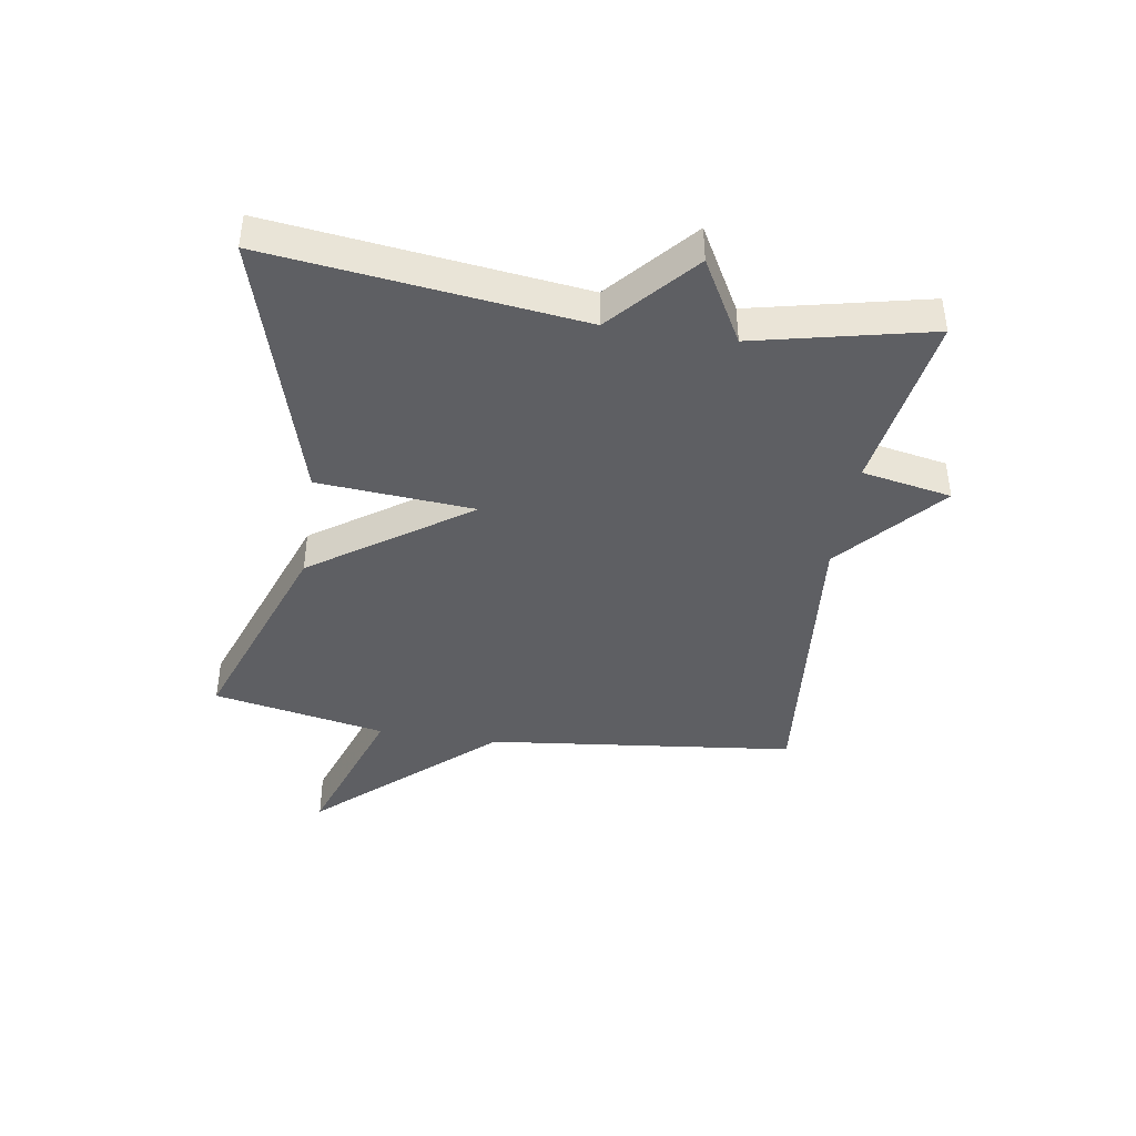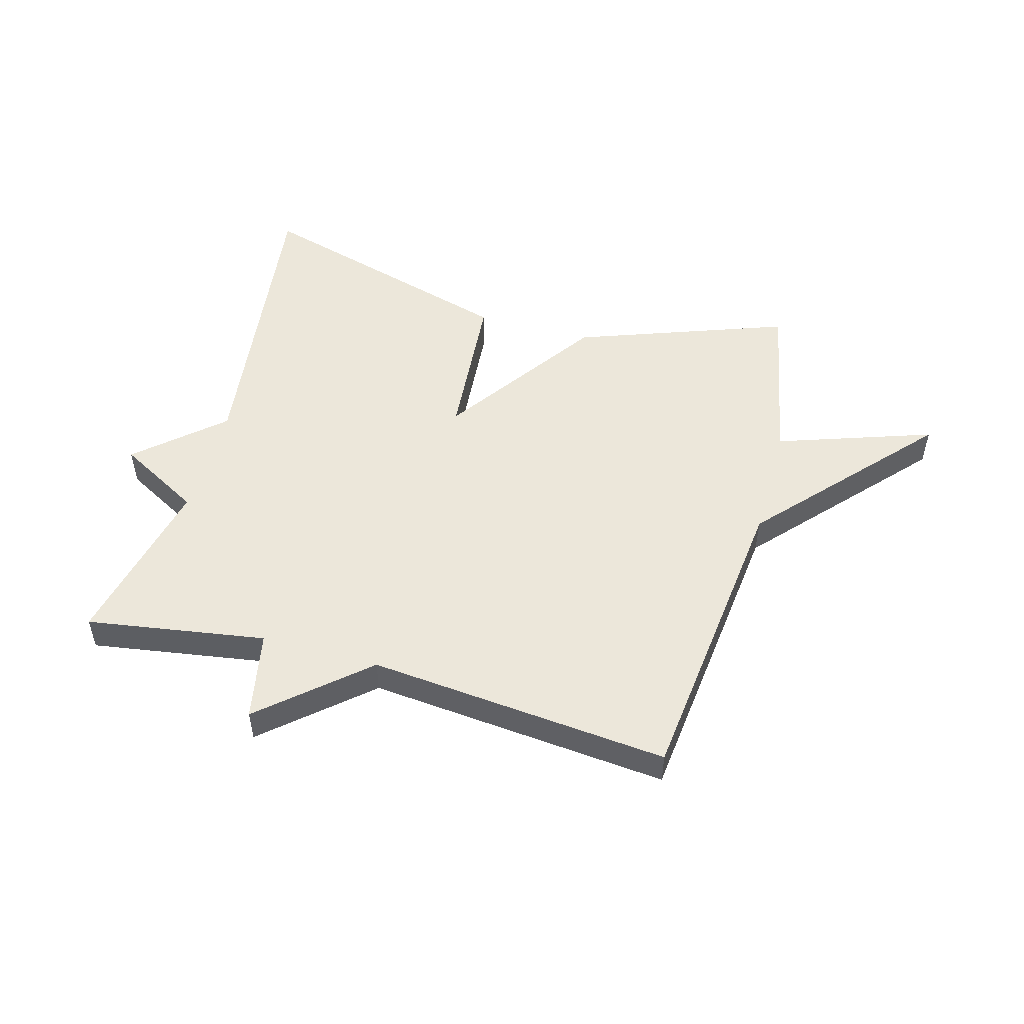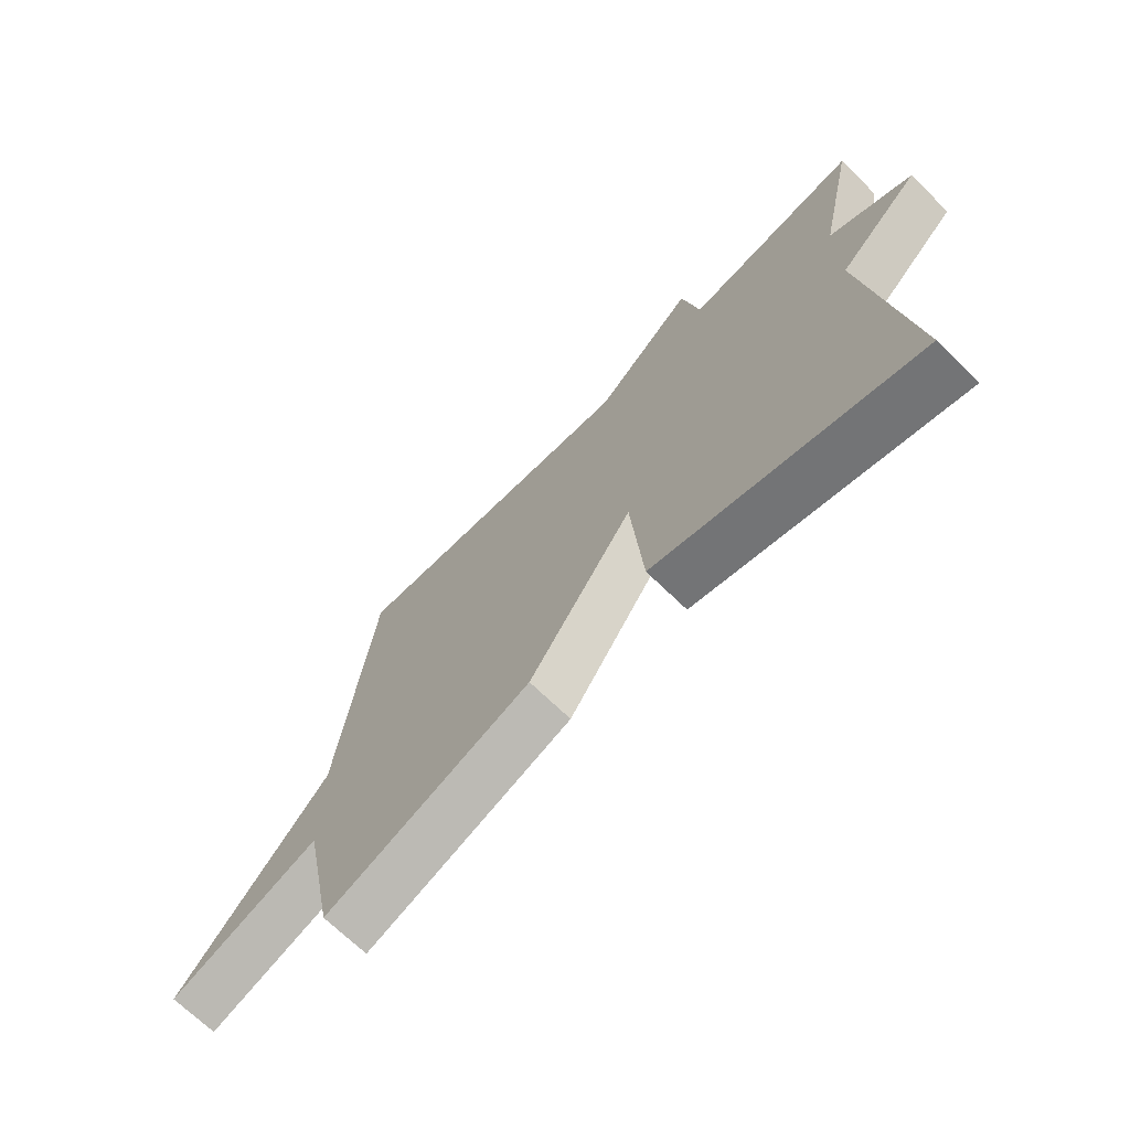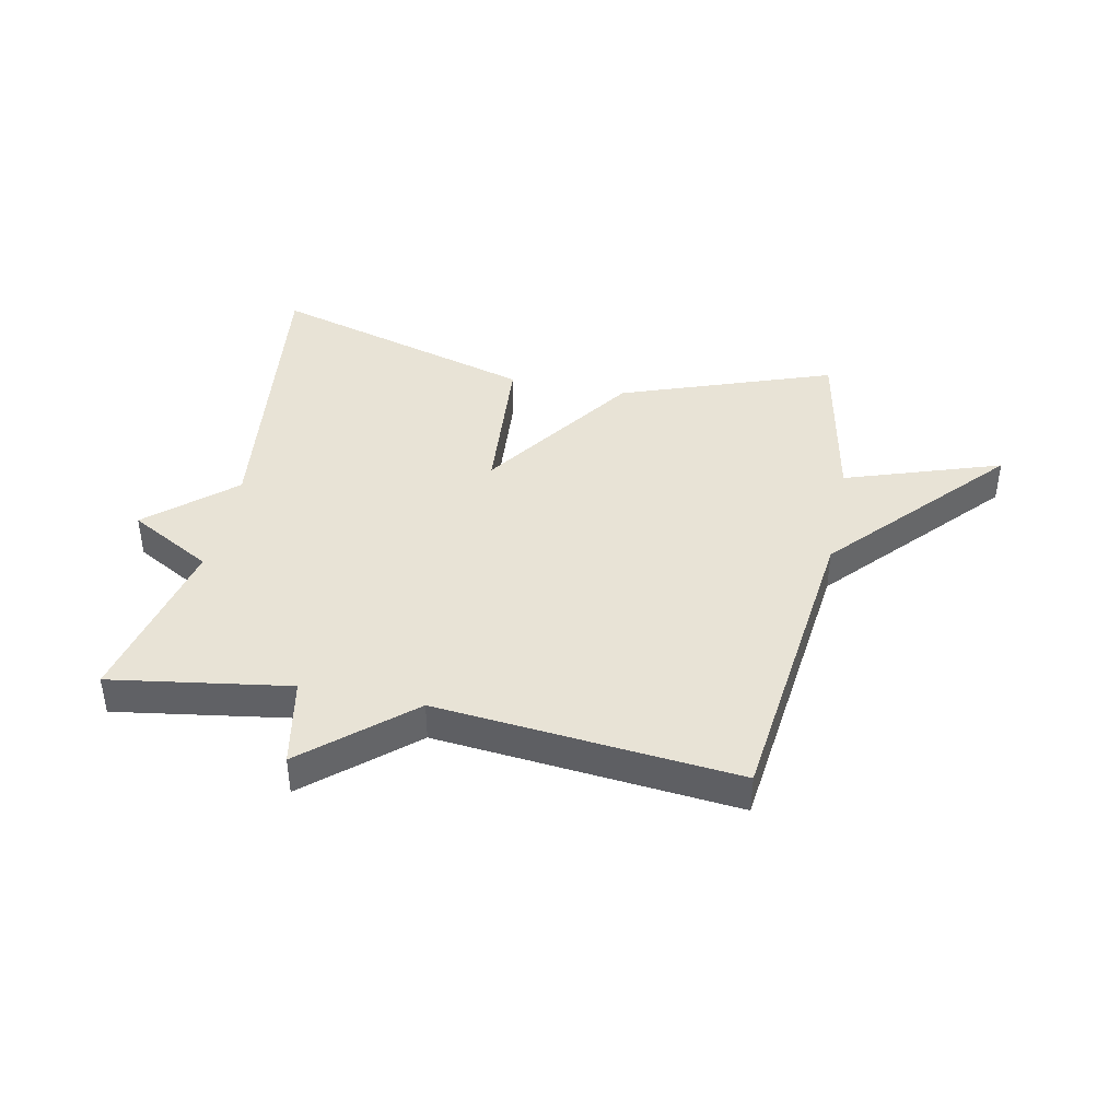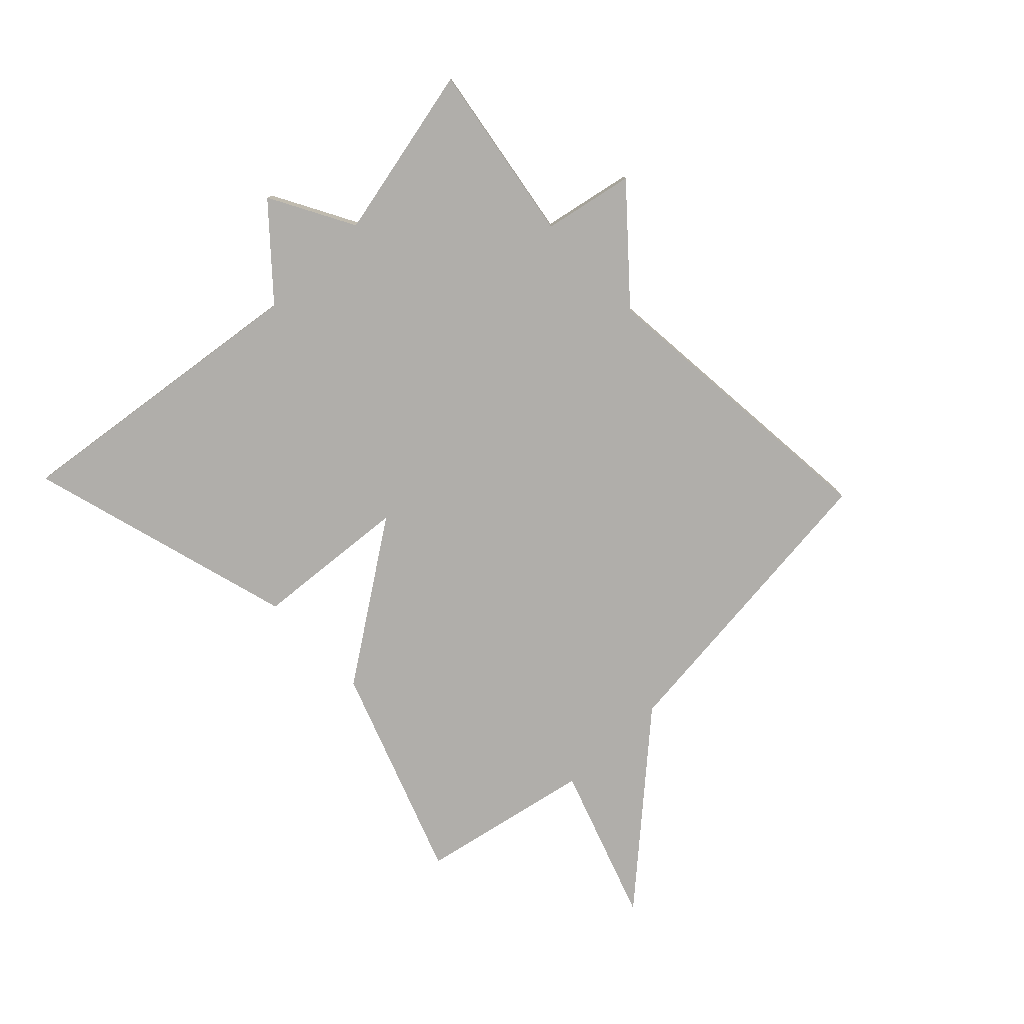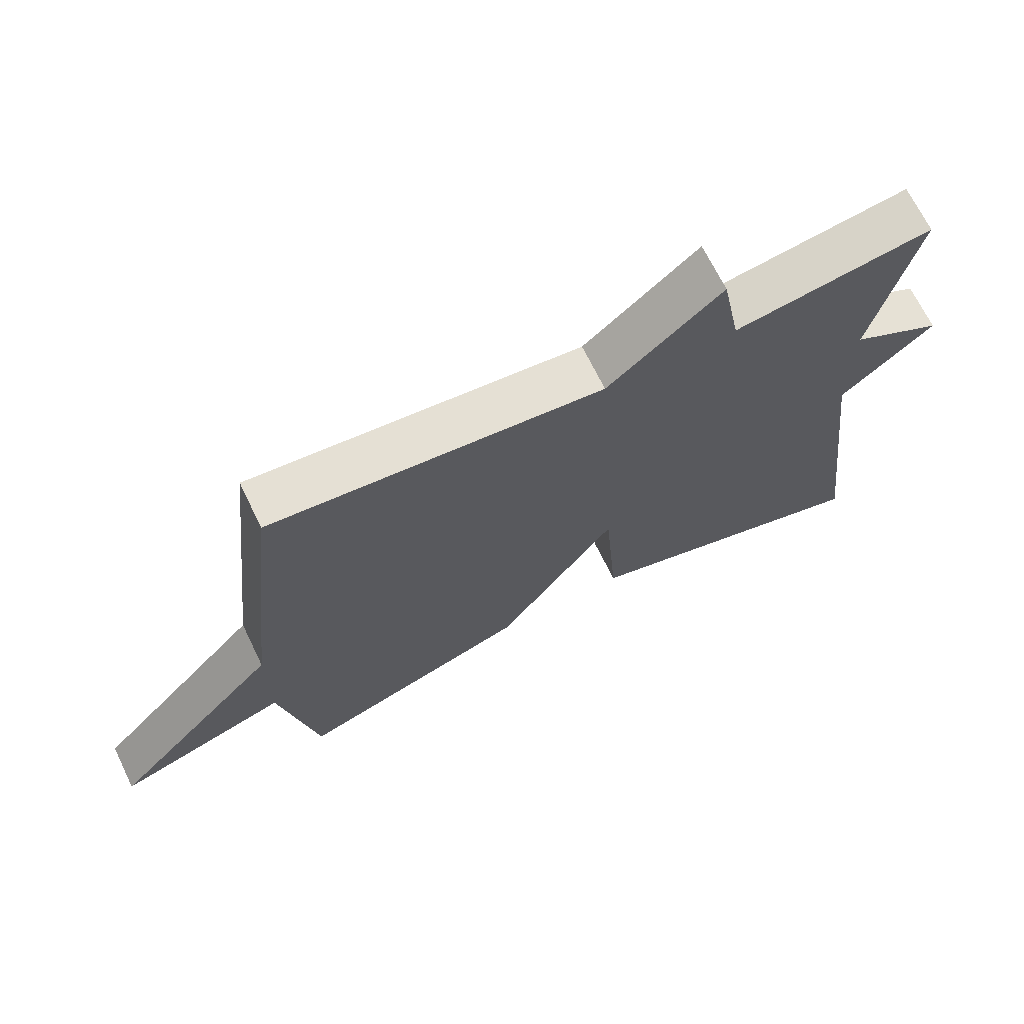
<metadata>
{"format":"obj","ext":"obj","renderer":"f3d","projection":"perspective","resolution":1024,"background":"white","views":[{"elev":-41.6,"azim":-98.8,"up":"+Y"},{"elev":51.3,"azim":15.5,"up":"+Y"},{"elev":-69.6,"azim":-134.3,"up":"+Z"},{"elev":41.5,"azim":11.7,"up":"+Y"},{"elev":-77.8,"azim":-46.3,"up":"+Y"},{"elev":68.7,"azim":154.1,"up":"+Z"}]}
</metadata>
<code>
v 0.5 0.07 -0.5
v 0.147 0.07 -0.372
v -0.032 0.07 -0.113
v -0.053 0.07 -0.372
v -0.5 0.07 -0.5
v -0.436 0.07 0.011
v -0.575 0.07 0.134
v -0.436 0.07 0.211
v -0.5 0.07 0.5
v -0.202 0.07 0.453
v -0.173 0.07 0.602
v -0.002 0.07 0.453
v 0.5 0.07 0.5
v 0.557 0.07 -0.013
v 0.817 0.07 -0.302
v 0.557 0.07 -0.213
v 0.5 0 -0.5
v 0.147 0 -0.372
v -0.032 0 -0.113
v -0.053 0 -0.372
v -0.5 0 -0.5
v -0.436 0 0.011
v -0.575 0 0.134
v -0.436 0 0.211
v -0.5 0 0.5
v -0.202 0 0.453
v -0.173 0 0.602
v -0.002 0 0.453
v 0.5 0 0.5
v 0.557 0 -0.013
v 0.817 0 -0.302
v 0.557 0 -0.213
f 14 15 16
f 1 2 3
f 16 1 3
f 14 16 3
f 13 14 3
f 12 13 3
f 12 3 4
f 11 12 4
f 10 11 4
f 8 9 10 4
f 6 7 8
f 6 8 4
f 4 5 6
f 32 31 30
f 19 18 17
f 19 17 32
f 19 32 30
f 19 30 29
f 19 29 28
f 20 19 28
f 20 28 27
f 20 27 26
f 20 26 25 24
f 24 23 22
f 20 24 22
f 22 21 20
f 1 17 18 2
f 2 18 19 3
f 3 19 20 4
f 4 20 21 5
f 5 21 22 6
f 6 22 23 7
f 7 23 24 8
f 8 24 25 9
f 9 25 26 10
f 10 26 27 11
f 11 27 28 12
f 12 28 29 13
f 13 29 30 14
f 14 30 31 15
f 15 31 32 16
f 16 32 17 1

</code>
